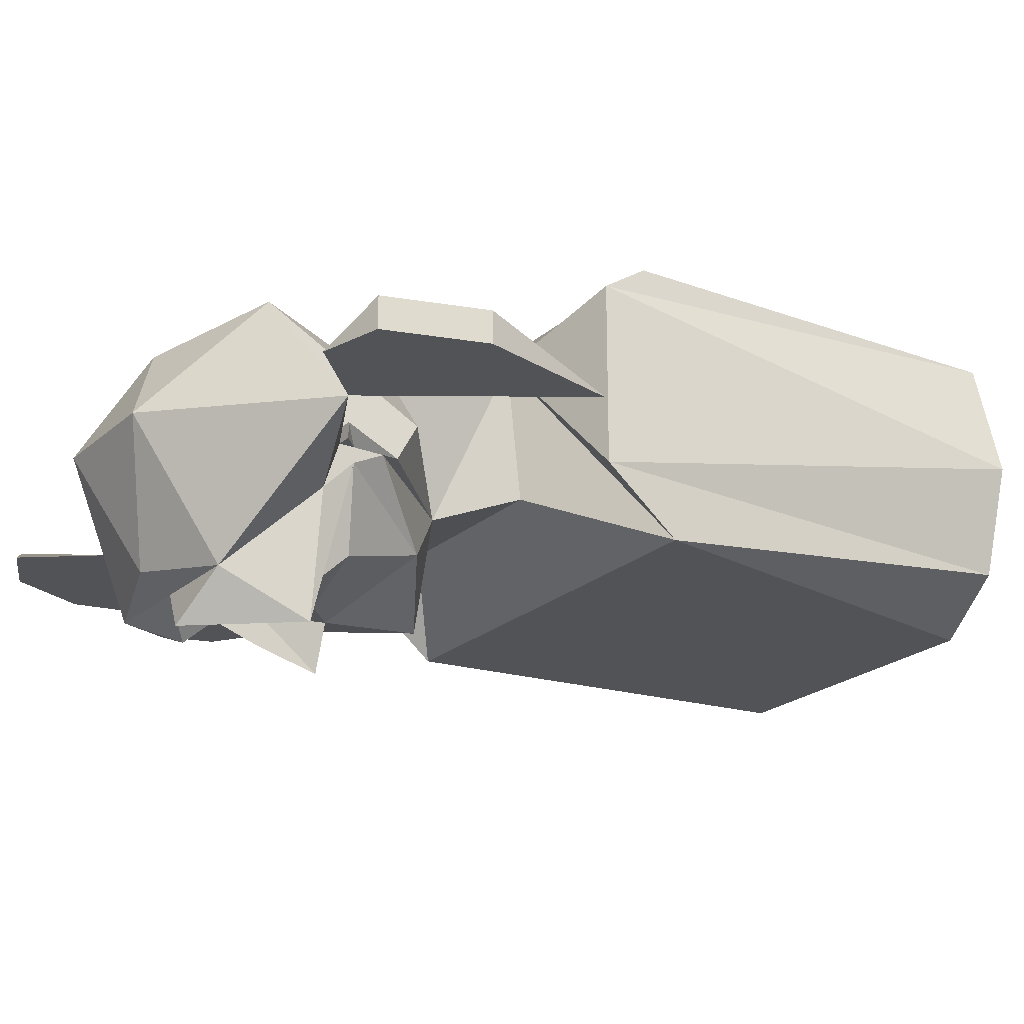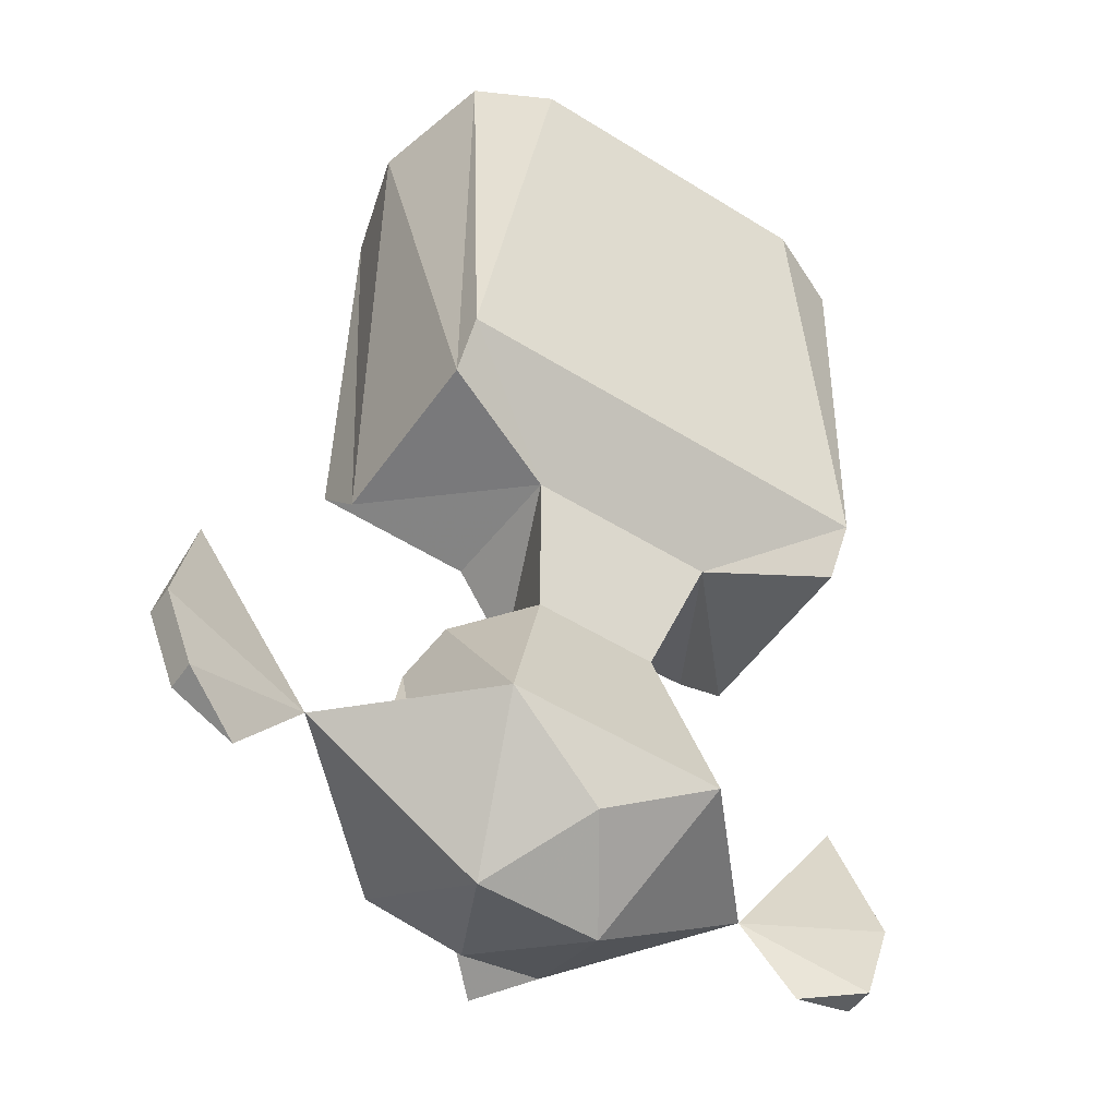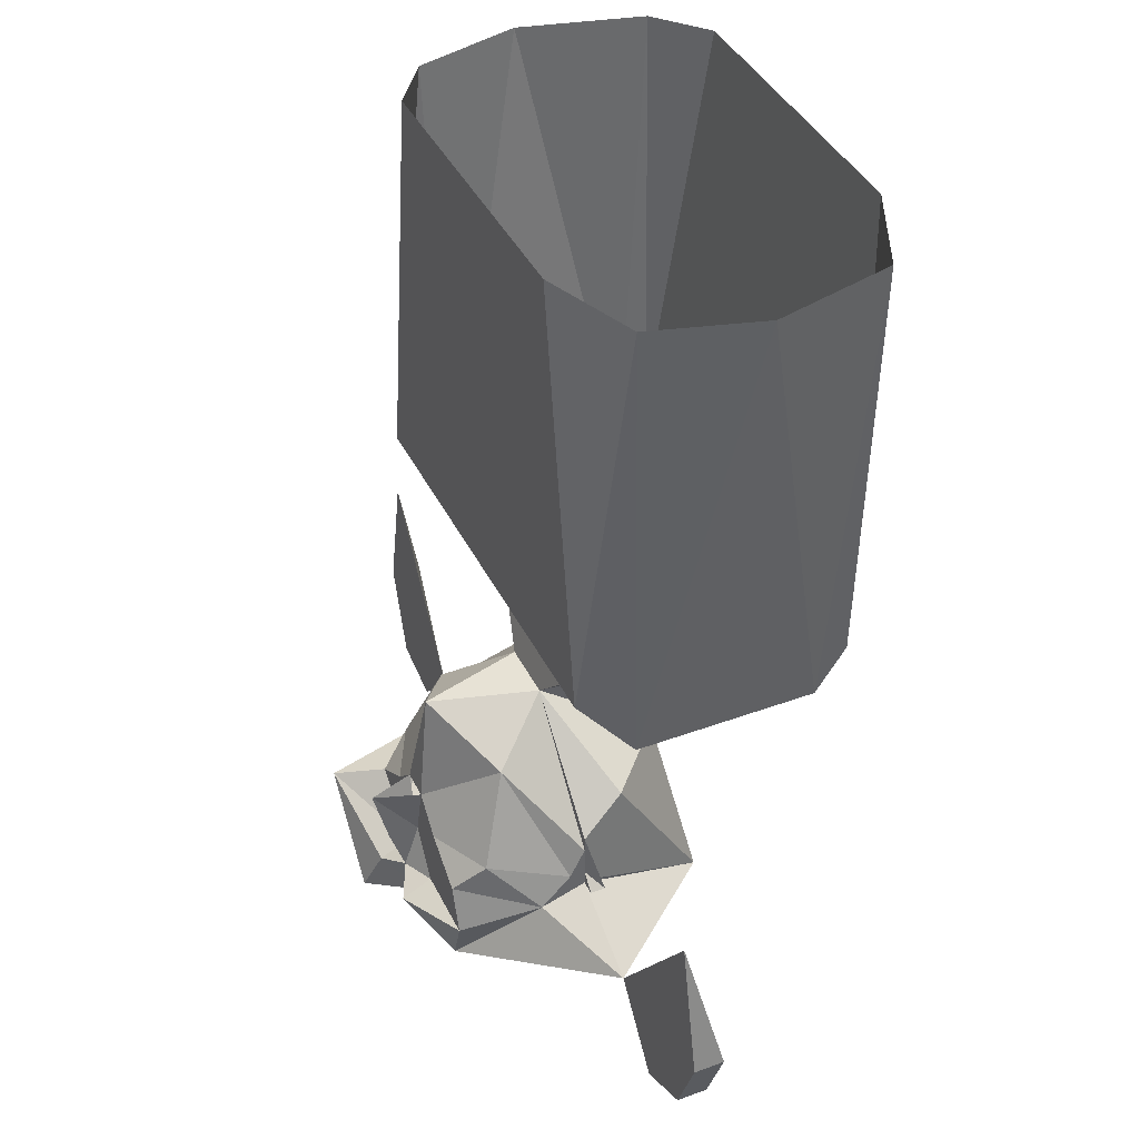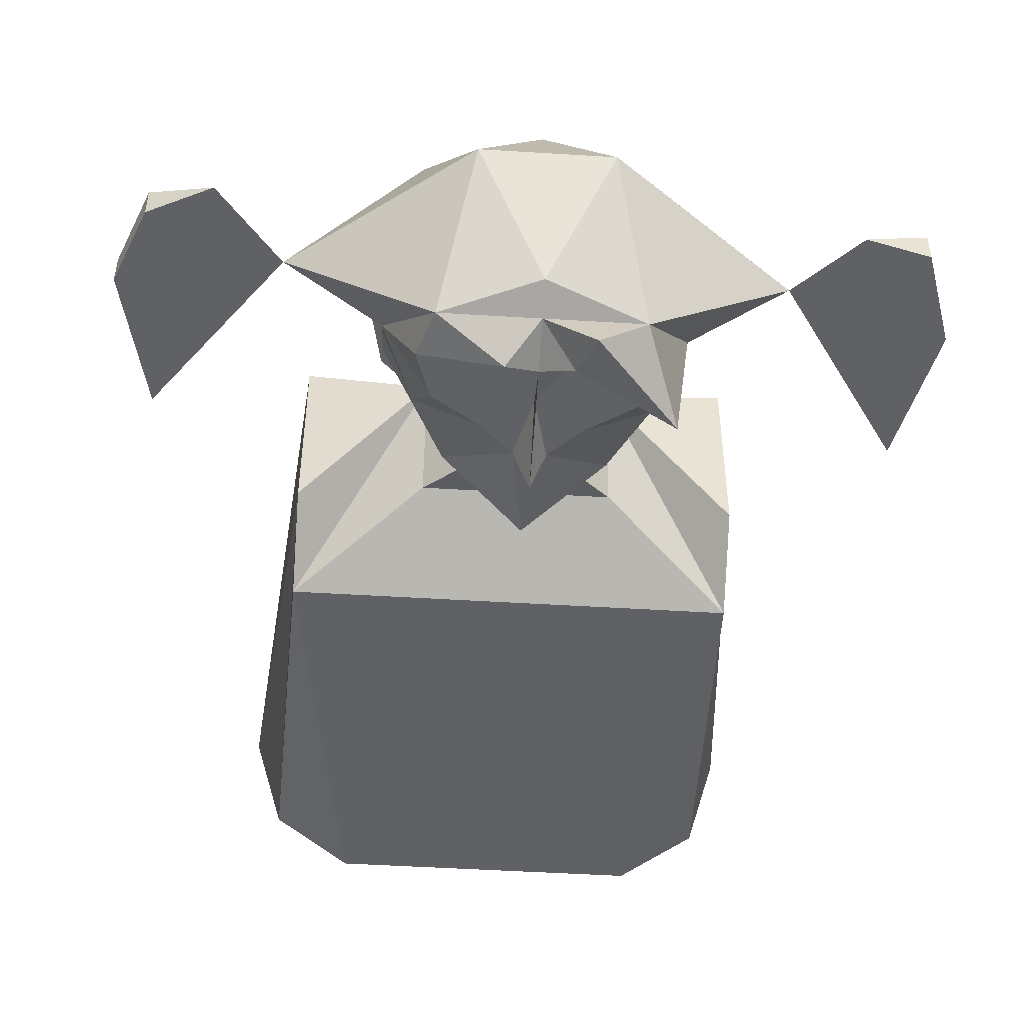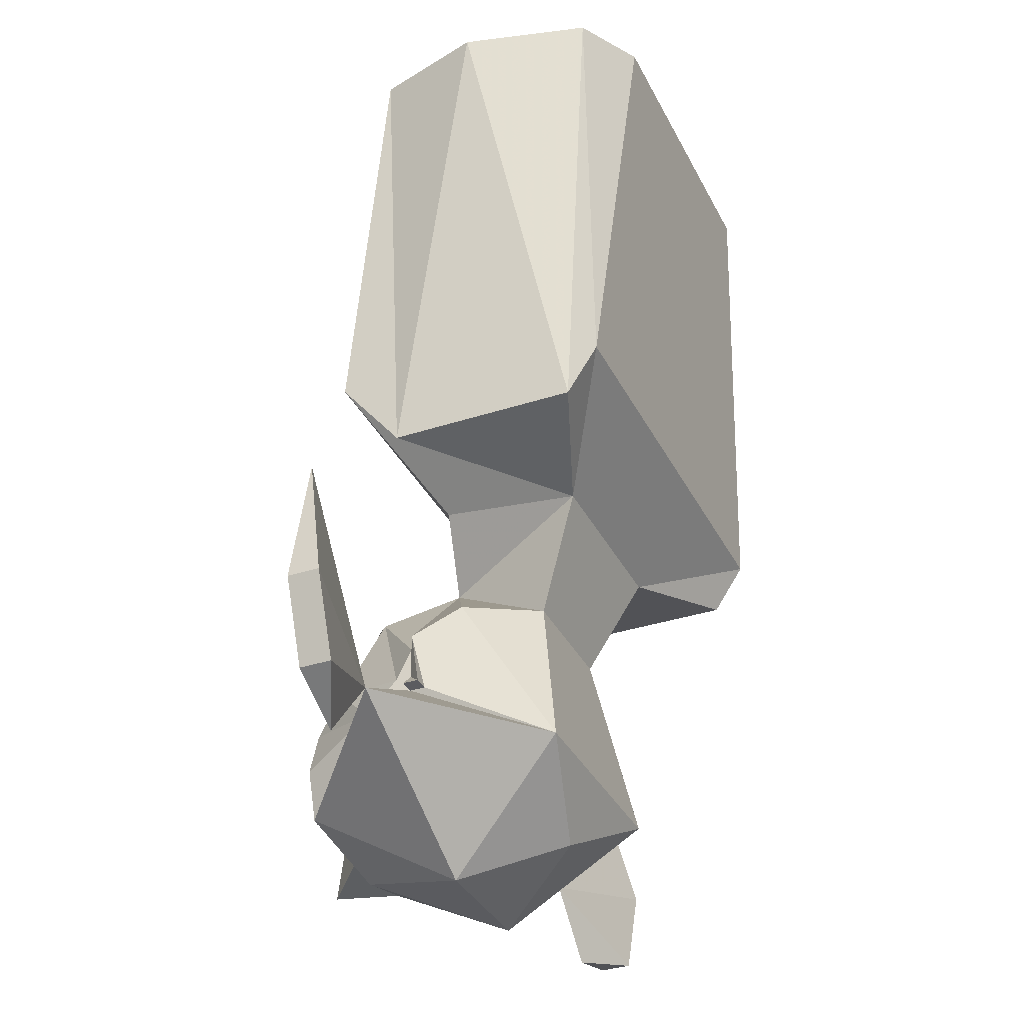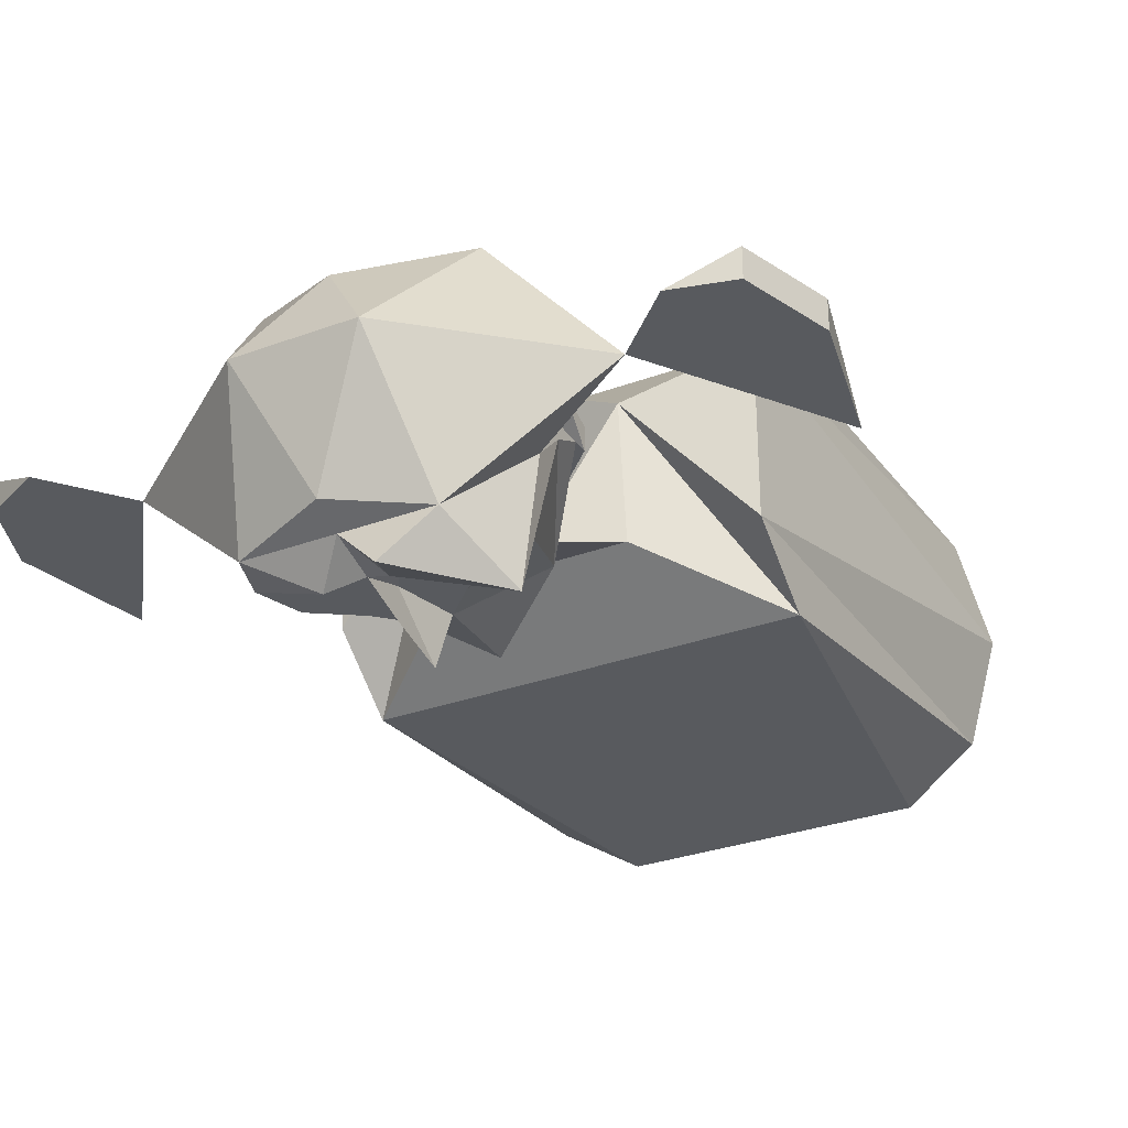
<metadata>
{"format":"obj","ext":"obj","renderer":"f3d","projection":"perspective","resolution":1024,"background":"white","views":[{"elev":-22.3,"azim":55.4,"up":"+Z"},{"elev":-52.0,"azim":-34.0,"up":"+Y"},{"elev":40.3,"azim":-114.3,"up":"+Y"},{"elev":-48.0,"azim":-4.0,"up":"+Z"},{"elev":-34.8,"azim":-66.3,"up":"+Y"},{"elev":-30.6,"azim":28.1,"up":"+Z"}]}
</metadata>
<code>
o npc/milli_rehnison
v 3 -122 -15
v 6 -124 -15
v 0 -124 -15
v 7 -122 -13
v 9 -123 -8
v 8 -125 -18
v 2 -127 -15
v 2 -125 -15
v 0 -127 -16
v -2 -127 -15
v -2 -125 -15
v -6 -124 -15
v -3 -122 -15
v -1 -120 -15
v 0 -120 -18
v 0 -124 -17
v 1 -120 -15
v 5 -116 -11
v 9 -121 -7
v 9 -123 -7
v 9 -124 -7
v 9 -125 -10
v 6 -130 -15
v 3 -131 -18
v 2 -128 -17
v 0 -130 -15
v -2 -128 -17
v -7 -127 -15
v 25 -124 -7
v 25 -124 -5
v 23 -130 -5
v 23 -130 -7
v 15 -127 -7
v 23 -115 -7
v 19 -131 -7
v -23 -130 -7
v -23 -130 -5
v -25 -125 -5
v -25 -125 -7
v -15 -127 -7
v -19 -132 -7
v -23 -116 -7
v 10 -124 -7
v 10 -124 -6
v 9 -124 -6
v 4 -135 -6
v 0 -132 -14
v 9 -120 -7
v 8 -118 -4
v 7 -128 2
v 0 -132 0
v -4 -135 -6
v -6 -130 -15
v -9 -125 -10
v -7 -122 -13
v -10 -124 -7
v -10 -124 -6
v -9 -124 -7
v -9 -124 -6
v -9 -123 -7
v -9 -123 -8
v -7 -128 2
v -8 -118 -4
v -9 -120 -7
v -9 -121 -7
v -5 -116 -11
v -4 -117 0
v -2 -113 -7
v 4 -117 0
v -6 -110 3
v -6 -109 -6
v 2 -113 -7
v 0 -113 -14
v 6 -110 3
v 6 -109 -6
v 14 -103 -10
v 14 -108 -6
v 14 -108 6
v 14 -105 8
v 0 -105 8
v 0 -103 -10
v 10 -76 -10
v 15 -77 -7
v 17 -77 0
v 15 -77 8
v 10 -76 10
v -10 -76 10
v -14 -105 8
v -14 -108 6
v -14 -108 -6
v -14 -103 -10
v -10 -76 -10
v -15 -77 -7
v -17 -77 0
v -15 -77 8
f 1 2 3
f 1 3 1
f 1 1 2
f 2 1 4
f 2 4 5
f 2 5 6
f 2 6 7
f 2 7 8
f 2 8 3
f 3 8 7
f 3 7 9
f 3 9 10
f 3 10 11
f 3 11 12
f 3 12 13
f 3 13 13
f 3 13 14
f 3 14 15
f 3 15 16
f 3 16 9
f 3 9 16
f 3 16 15
f 3 15 17
f 3 17 1
f 1 17 4
f 4 17 18
f 4 18 5
f 5 18 19
f 5 19 20
f 5 20 21
f 5 21 22
f 5 22 6
f 6 22 23
f 6 23 24
f 6 24 25
f 6 25 7
f 7 25 9
f 9 25 26
f 9 26 27
f 9 27 10
f 10 27 28
f 10 28 12
f 10 12 11
f 29 30 31
f 29 31 32
f 29 32 33
f 29 33 34
f 29 34 30
f 30 34 33
f 30 33 31
f 31 33 35
f 31 35 32
f 32 35 33
f 36 37 38
f 36 38 39
f 36 39 40
f 36 40 41
f 36 41 37
f 37 41 40
f 37 40 38
f 38 40 42
f 38 42 39
f 39 42 40
f 43 44 43
f 43 43 21
f 43 21 20
f 43 20 44
f 43 44 45
f 43 45 21
f 43 21 21
f 21 21 33
f 21 33 22
f 22 33 23
f 23 33 46
f 23 46 47
f 23 47 26
f 23 26 24
f 24 26 25
f 19 44 20
f 19 20 20
f 20 20 21
f 19 48 44
f 44 48 45
f 45 48 49
f 45 49 50
f 45 50 21
f 21 50 33
f 33 50 46
f 46 50 51
f 46 51 52
f 46 52 47
f 47 52 53
f 47 53 26
f 26 53 27
f 27 53 28
f 28 53 54
f 28 54 12
f 12 54 55
f 12 55 13
f 12 13 13
f 56 57 56
f 56 56 58
f 56 58 58
f 56 58 59
f 56 59 57
f 56 57 60
f 56 60 58
f 58 60 60
f 58 60 61
f 58 61 54
f 58 54 40
f 58 40 58
f 58 40 62
f 58 62 59
f 59 62 63
f 59 63 64
f 59 64 57
f 57 64 65
f 57 65 60
f 60 65 60
f 60 65 61
f 61 65 66
f 61 66 55
f 61 55 54
f 67 68 63
f 67 63 62
f 67 62 50
f 67 50 69
f 67 69 70
f 67 70 68
f 68 70 71
f 68 71 72
f 68 72 73
f 68 73 66
f 68 66 65
f 68 65 64
f 68 64 63
f 49 72 69
f 49 69 50
f 72 49 48
f 72 48 19
f 72 19 18
f 72 18 73
f 73 18 17
f 73 17 14
f 73 14 66
f 66 14 55
f 55 14 13
f 51 50 62
f 51 62 52
f 52 62 40
f 52 40 53
f 53 40 54
f 74 69 72
f 74 72 75
f 74 75 76
f 74 76 77
f 74 77 78
f 74 78 79
f 74 79 80
f 74 80 70
f 74 70 69
f 71 75 72
f 75 71 81
f 75 81 76
f 76 81 82
f 76 82 83
f 76 83 77
f 77 83 84
f 77 84 78
f 78 84 85
f 78 85 79
f 79 85 86
f 79 86 80
f 80 86 87
f 80 87 88
f 80 88 70
f 70 88 89
f 70 89 90
f 70 90 91
f 70 91 71
f 71 91 81
f 81 91 92
f 81 92 82
f 93 92 91
f 93 91 90
f 93 90 94
f 94 90 89
f 94 89 95
f 95 89 88
f 95 88 87

</code>
